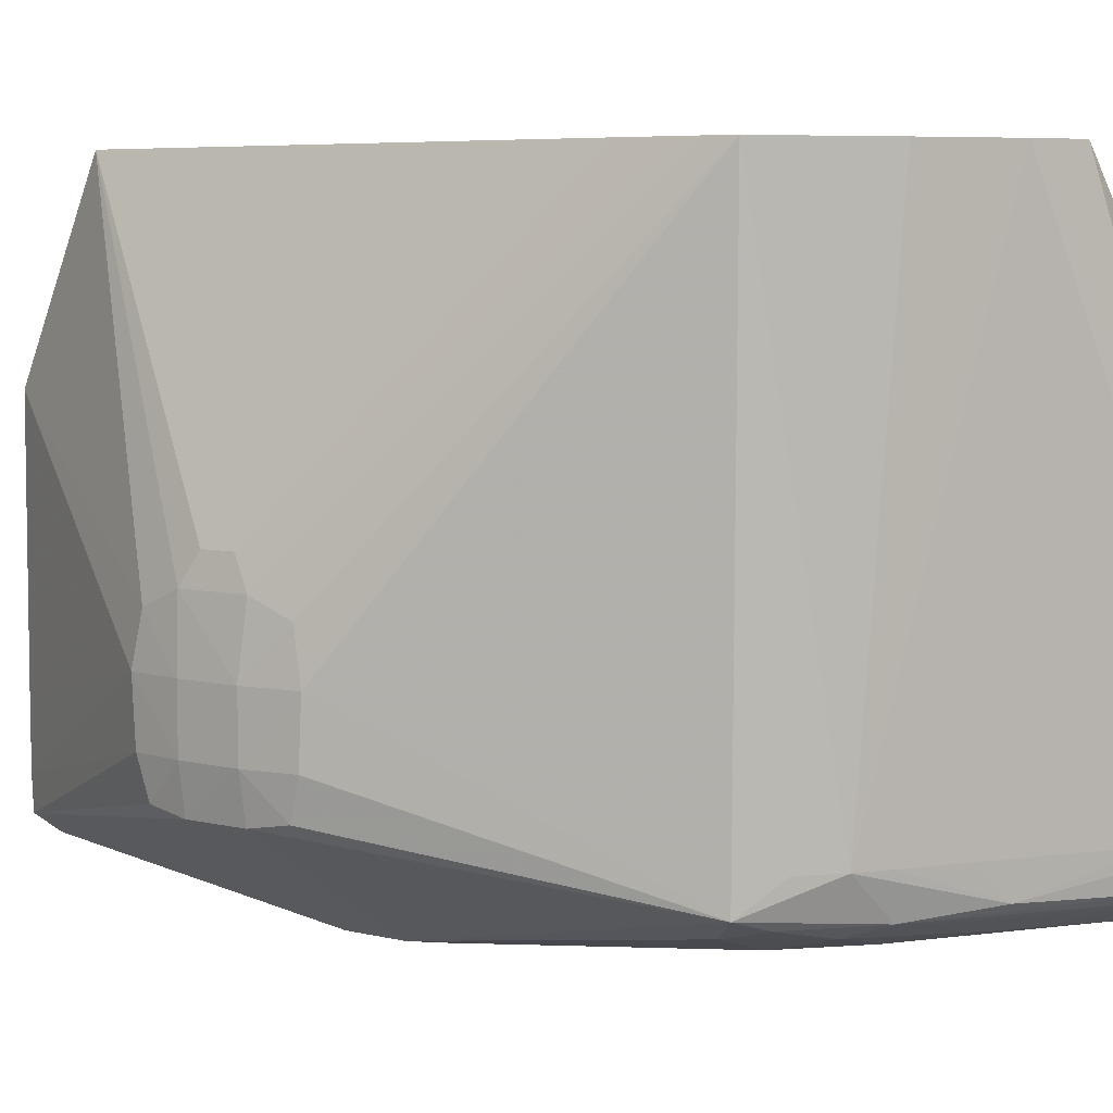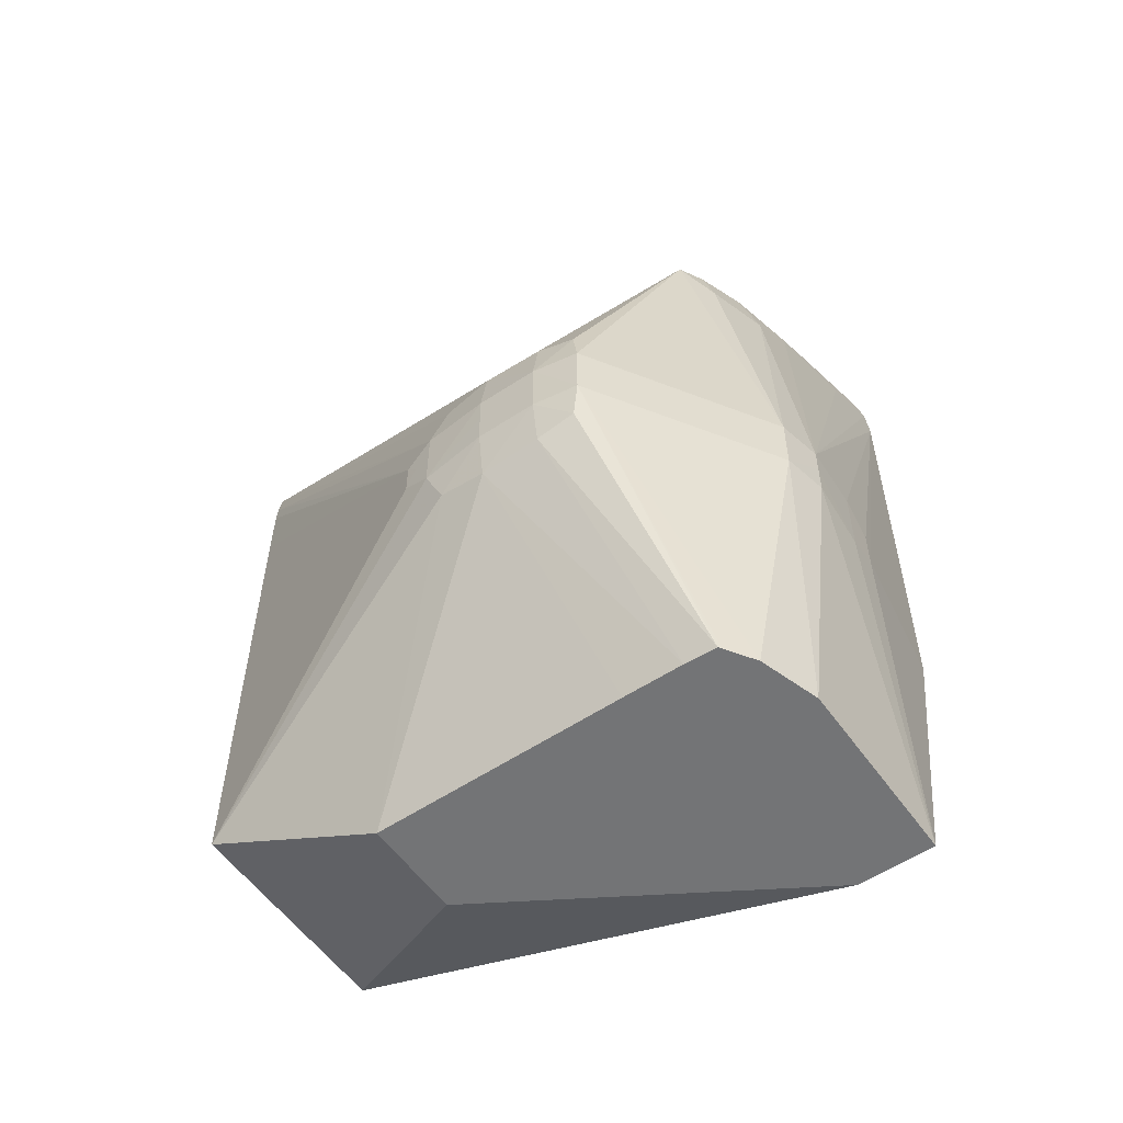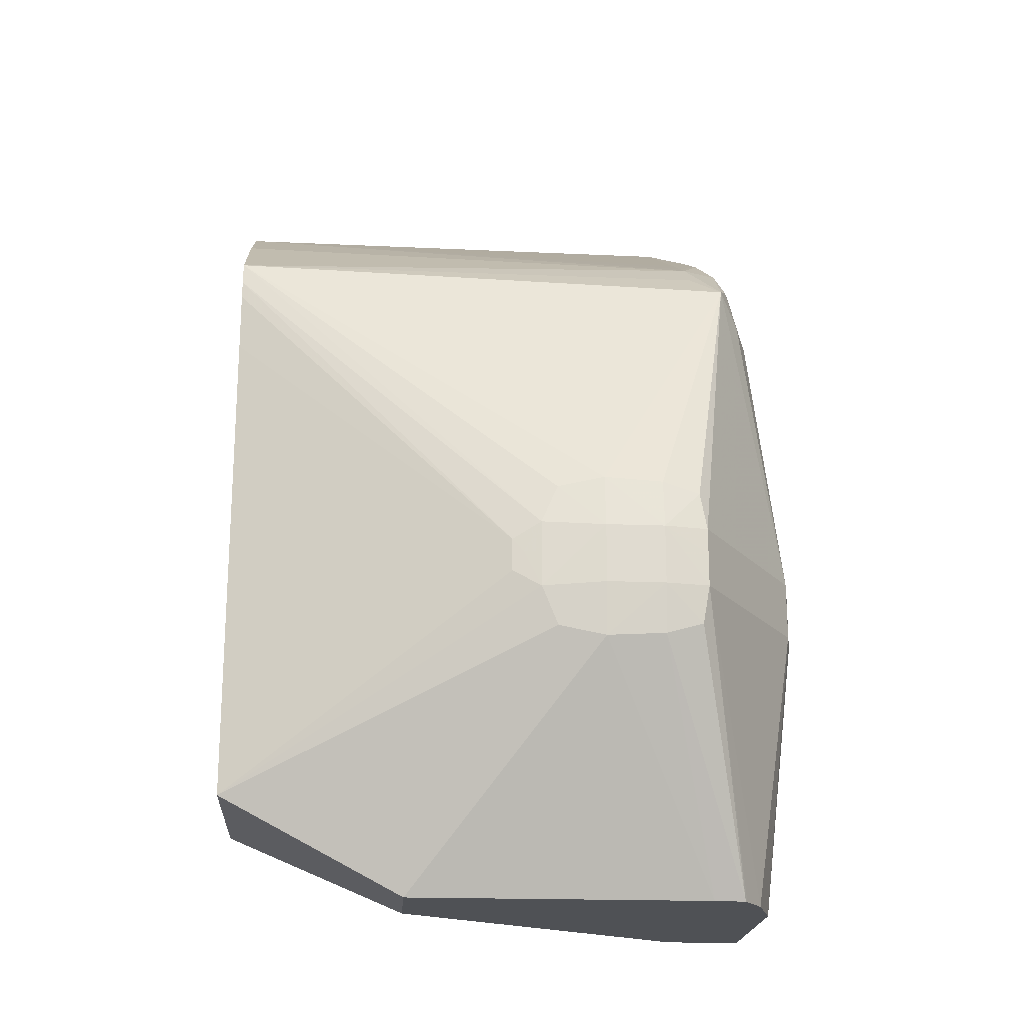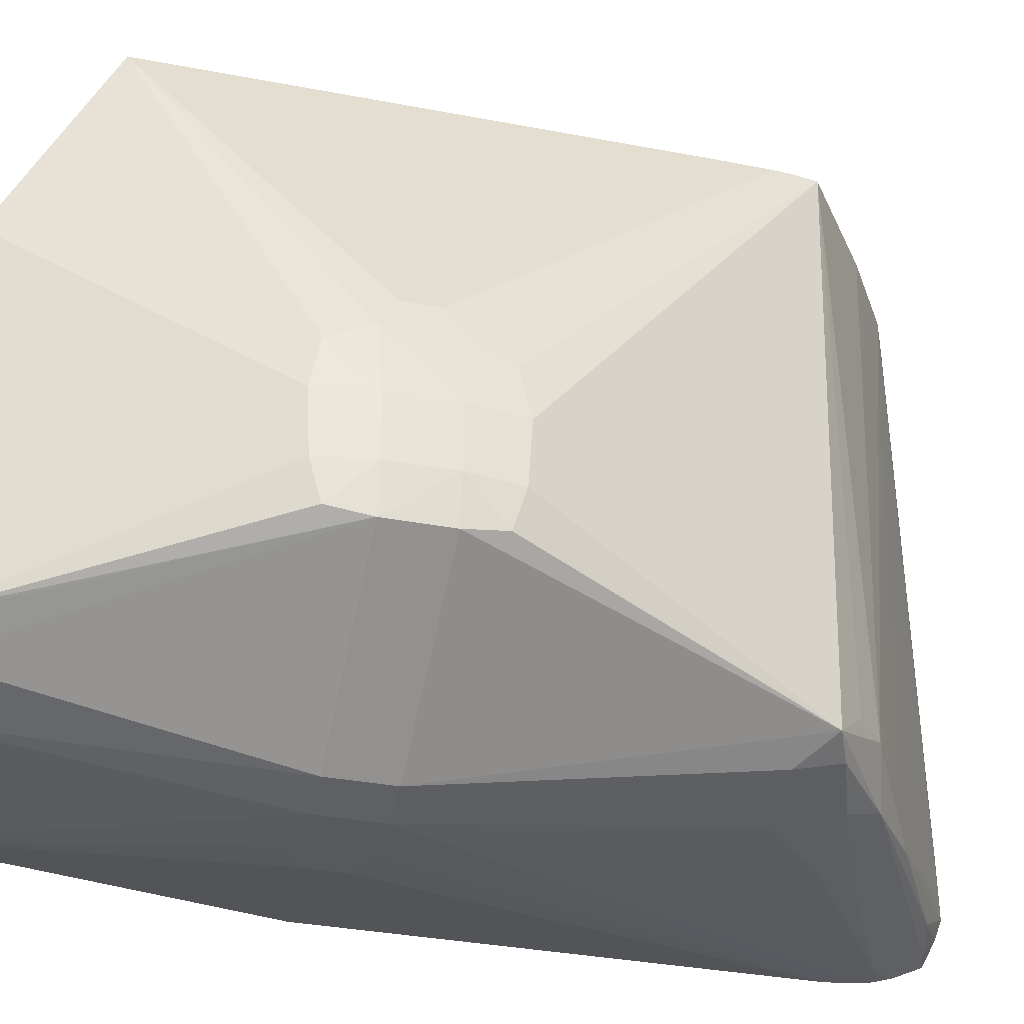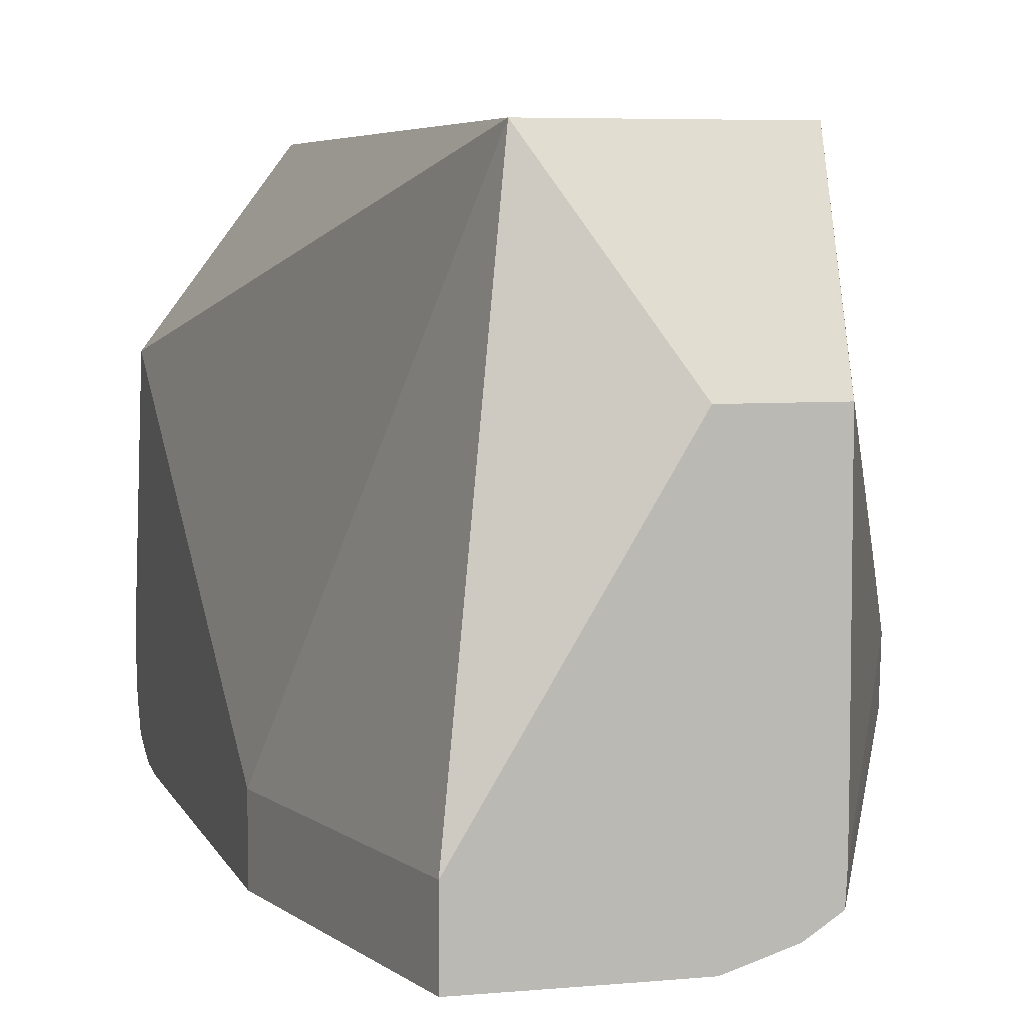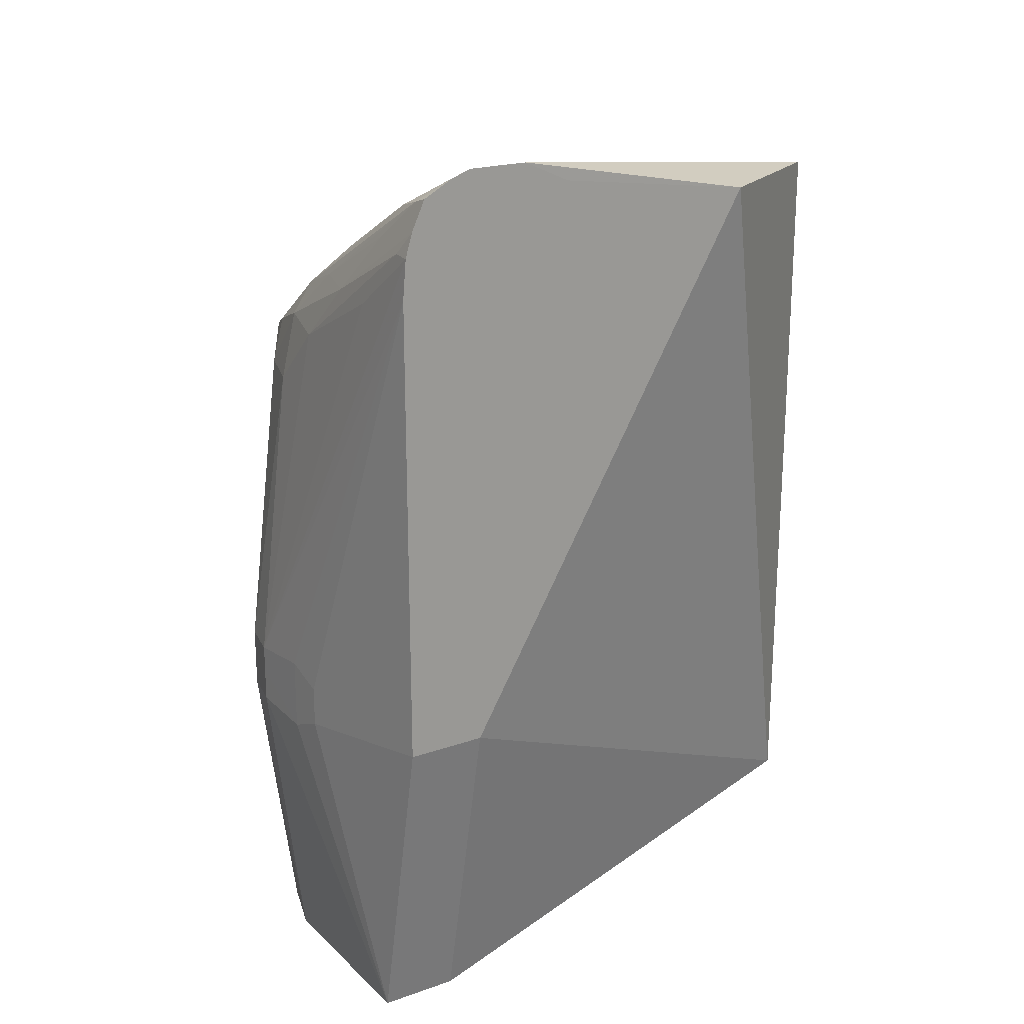
<metadata>
{"format":"obj","ext":"obj","renderer":"f3d","projection":"perspective","resolution":1024,"background":"white","views":[{"elev":5.9,"azim":127.0,"up":"+Z"},{"elev":-56.2,"azim":125.0,"up":"+Y"},{"elev":-20.1,"azim":86.1,"up":"+Y"},{"elev":-33.6,"azim":75.3,"up":"+Z"},{"elev":5.9,"azim":-15.7,"up":"+Z"},{"elev":21.0,"azim":-122.1,"up":"+Y"}]}
</metadata>
<code>
v 0.299 0.1066 0.113
v 0.2992 0.1065 0.113
v 0.27 0.1211 0.02084
v 0.2702 0.1103 0.07368
v 0.299 0.04412 0.113
v 0.3085 0.1022 0.113
v 0.27 0.1212 0.01538
v 0.27 0.1165 0.03066
v 0.27 0.1071 0.03195
v 0.27 0.0006452 0.009876
v 0.2992 -0.04685 0.113
v 0.3244 0.09193 0.113
v 0.3298 0.08667 0.008397
v 0.3236 0.09032 0.008397
v 0.3128 0.09654 0.008397
v 0.2834 0.1135 0.008397
v 0.27 0.1212 0.008397
v 0.27 0.05336 0.009839
v 0.27 0.0006452 -0.006395
v 0.2838 -0.06723 0.009851
v 0.3225 -0.06723 0.07368
v 0.3461 -0.04685 0.113
v 0.3449 0.07693 0.113
v 0.3365 0.08086 0.008397
v 0.3428 0.07479 0.001995
v 0.3216 0.08918 -0.0001674
v 0.3062 0.09986 0.001573
v 0.2824 0.1129 0.0008021
v 0.27 0.1197 0.00422
v 0.27 0.05336 -0.006357
v 0.3027 -0.004132 -0.01245
v 0.2838 -0.06723 -0.006395
v 0.27 0.05592 -0.006382
v 0.27 0.09763 -0.006519
v 0.3434 -0.06723 0.07368
v 0.3689 -0.01524 0.04318
v 0.3697 -0.007028 0.04667
v 0.3684 -0.00345 0.05271
v 0.3461 0.05592 0.113
v 0.3457 0.07219 0.113
v 0.3696 0.007046 0.04667
v 0.3689 0.01529 0.04316
v 0.3695 0.01741 0.03324
v 0.3429 0.07496 0.008397
v 0.3365 0.06838 -0.002529
v 0.3365 0.07765 -0.0001176
v 0.3695 0.01667 0.02085
v 0.3688 0.01433 0.013
v 0.3695 0.006234 0.01164
v 0.3329 0.006234 -0.01205
v 0.3251 0.08188 -0.002715
v 0.3108 0.09329 -0.001311
v 0.2744 0.1152 -0.001025
v 0.27 0.1166 -0.001584
v 0.3104 -0.007452 -0.01309
v 0.3027 0.00415 -0.01245
v 0.3104 0.0006452 -0.01309
v 0.3241 -0.006216 -0.01395
v 0.3105 -0.06723 -0.006457
v 0.27 0.1057 -0.005823
v 0.324 0.006234 -0.01396
v 0.3104 0.00747 -0.01309
v 0.3693 -0.0173 0.03324
v 0.3434 -0.06723 0.02085
v 0.3709 -0.006216 0.03324
v 0.371 0.0006452 0.03324
v 0.3711 0.006234 0.03324
v 0.3697 0.0006452 0.04667
v 0.3689 0.0006452 0.05033
v 0.3684 0.003449 0.05271
v 0.346 0.06838 0.113
v 0.3711 0.006234 0.02085
v 0.3241 0.06838 -0.006469
v 0.3695 0.0006452 0.01164
v 0.3329 -0.006216 -0.01205
v 0.3116 0.08081 -0.006096
v 0.2992 0.0932 -0.004654
v 0.2867 0.1061 -0.001995
v 0.27 0.1106 -0.004356
v 0.324 0.0006452 -0.01396
v 0.3241 -0.06723 -0.006457
v 0.2744 0.1057 -0.005425
v 0.2868 0.0932 -0.00637
v 0.3433 -0.06723 0.008409
v 0.3693 -0.0166 0.02085
v 0.3709 -0.006216 0.02085
v 0.3695 -0.006216 0.01164
v 0.3365 -0.06723 -0.002529
v 0.3429 -0.06723 0.001759
v 0.3688 -0.01431 0.013
v 0.3423 -0.06723 0.001349
f 1 2 3
f 1 3 4
f 1 4 5
f 1 5 11
f 1 11 22
f 1 22 39
f 1 39 71
f 1 71 40
f 1 40 23
f 1 23 12
f 1 12 6
f 1 6 2
f 2 6 3
f 3 7 17
f 3 17 29
f 3 29 54
f 3 54 79
f 3 79 60
f 3 60 34
f 3 34 33
f 3 33 30
f 3 30 18
f 3 18 9
f 3 9 8
f 3 8 4
f 3 6 7
f 4 8 9
f 4 9 10
f 4 10 11
f 4 11 5
f 6 12 13
f 6 13 14
f 6 14 15
f 6 15 16
f 6 16 17
f 6 17 7
f 9 18 10
f 10 18 30
f 10 30 19
f 10 19 32
f 10 32 20
f 10 20 11
f 11 20 21
f 11 21 35
f 11 35 22
f 12 23 13
f 13 23 24
f 13 24 25
f 13 25 26
f 13 26 27
f 13 27 14
f 14 27 15
f 15 27 16
f 16 27 17
f 17 27 28
f 17 28 29
f 19 31 32
f 19 30 33
f 19 33 34
f 19 34 31
f 20 32 59
f 20 59 81
f 20 81 88
f 20 88 91
f 20 91 89
f 20 89 84
f 20 84 64
f 20 64 35
f 20 35 21
f 22 35 36
f 22 36 37
f 22 37 38
f 22 38 70
f 22 70 39
f 23 40 41
f 23 41 42
f 23 42 43
f 23 43 25
f 23 25 44
f 23 44 24
f 24 44 25
f 25 45 46
f 25 46 26
f 25 43 47
f 25 47 48
f 25 48 49
f 25 49 50
f 25 50 45
f 26 46 51
f 26 51 52
f 26 52 53
f 26 53 28
f 26 28 27
f 28 53 29
f 29 53 54
f 31 55 32
f 31 34 56
f 31 56 62
f 31 62 57
f 31 57 55
f 32 55 58
f 32 58 59
f 34 60 61
f 34 61 62
f 34 62 56
f 35 63 36
f 35 64 63
f 36 65 37
f 36 63 65
f 37 65 66
f 37 66 67
f 37 67 68
f 37 68 69
f 37 69 38
f 38 69 70
f 39 70 71
f 40 71 70
f 40 70 41
f 41 67 42
f 41 70 69
f 41 69 68
f 41 68 67
f 42 67 43
f 43 67 72
f 43 72 47
f 45 73 51
f 45 51 46
f 45 50 73
f 47 72 48
f 48 72 49
f 49 72 74
f 49 74 75
f 49 75 50
f 50 75 80
f 50 80 61
f 50 61 73
f 51 76 77
f 51 77 52
f 51 73 76
f 52 77 78
f 52 78 53
f 53 78 77
f 53 77 54
f 54 77 79
f 55 57 80
f 55 80 58
f 57 62 61
f 57 61 80
f 58 80 75
f 58 75 81
f 58 81 59
f 60 79 82
f 60 82 83
f 60 83 61
f 61 83 76
f 61 76 73
f 63 64 84
f 63 84 85
f 63 85 86
f 63 86 65
f 65 86 66
f 66 72 67
f 66 86 72
f 72 86 87
f 72 87 74
f 74 87 75
f 75 87 88
f 75 88 81
f 76 83 82
f 76 82 77
f 77 82 79
f 84 89 85
f 85 89 90
f 85 90 86
f 86 90 87
f 87 90 89
f 87 89 91
f 87 91 88

</code>
